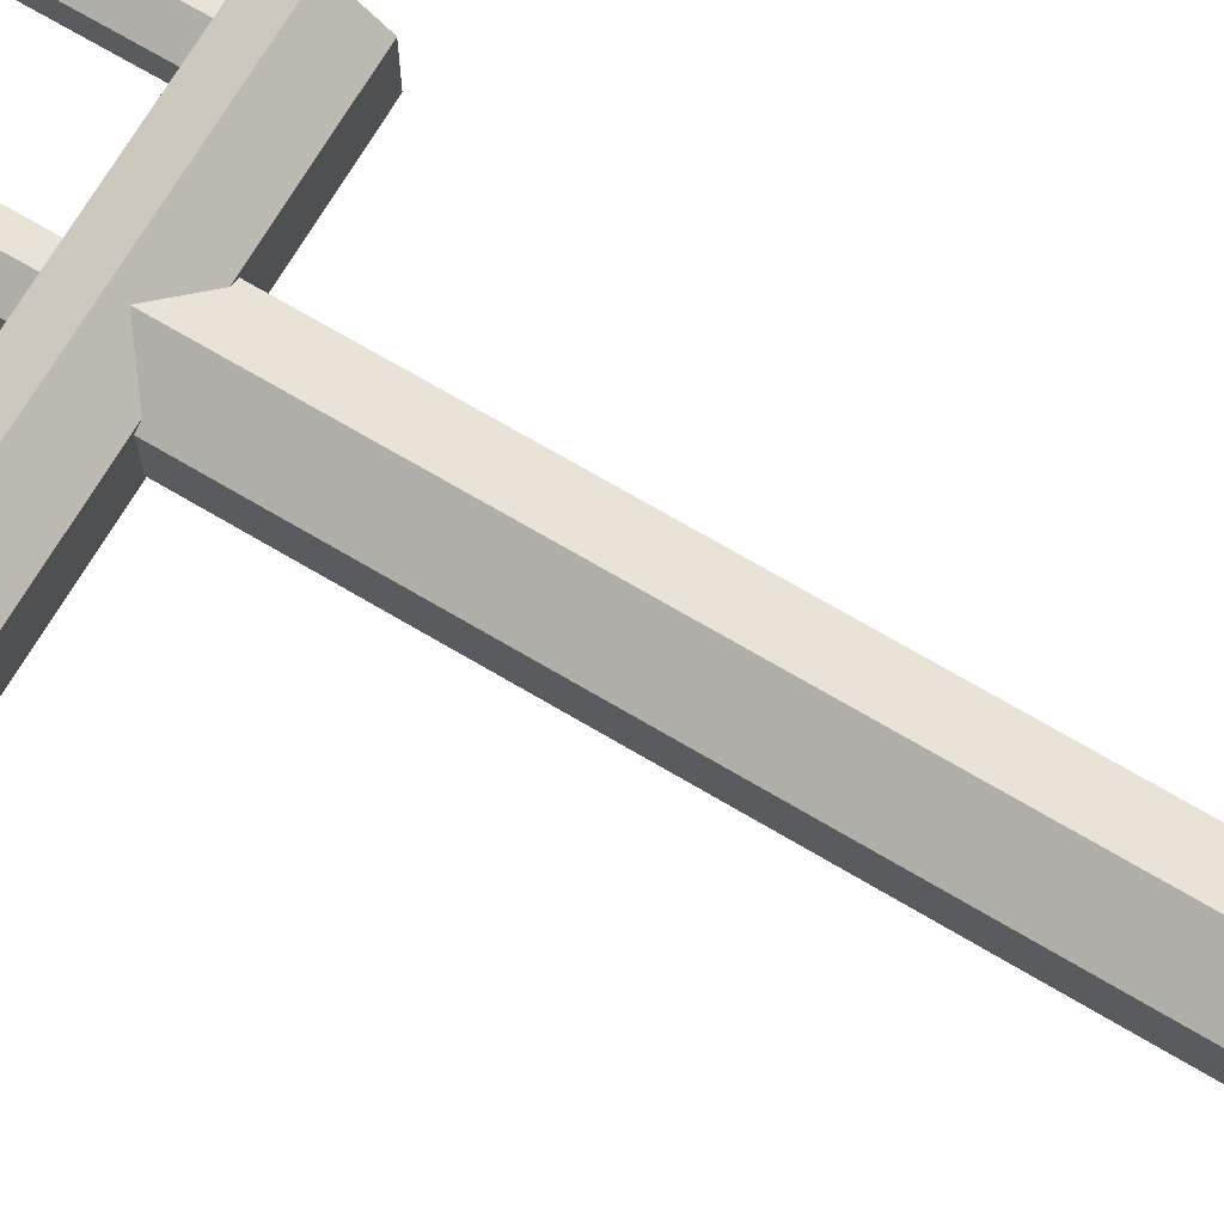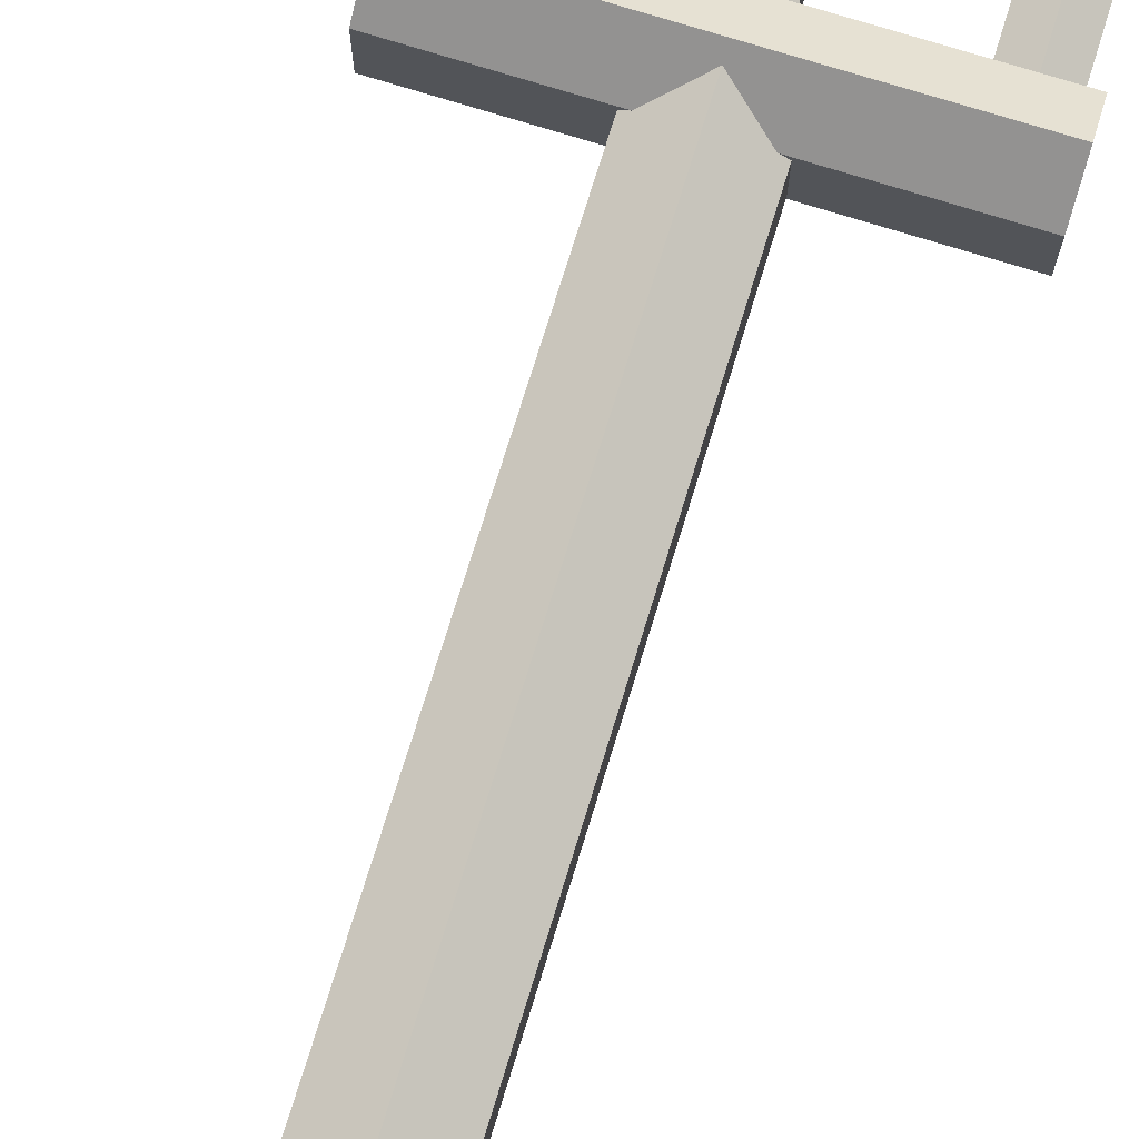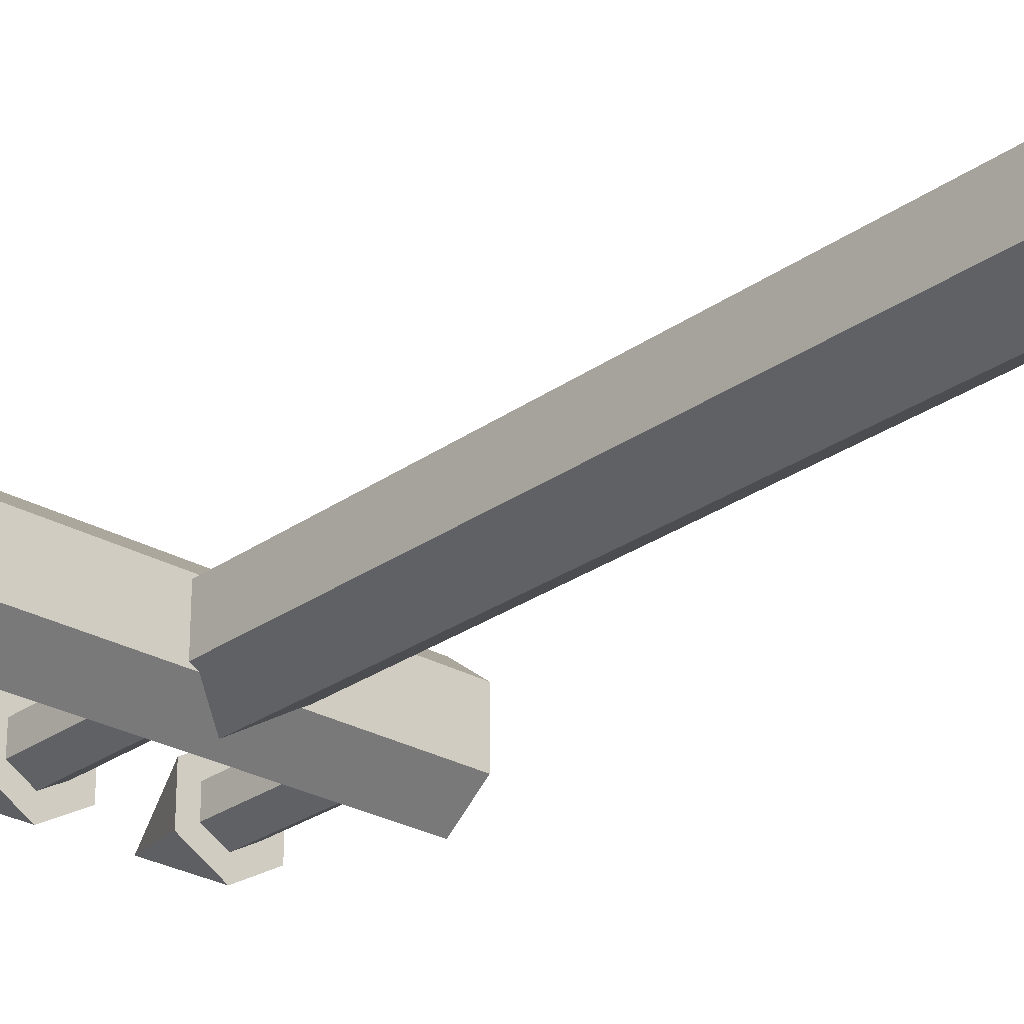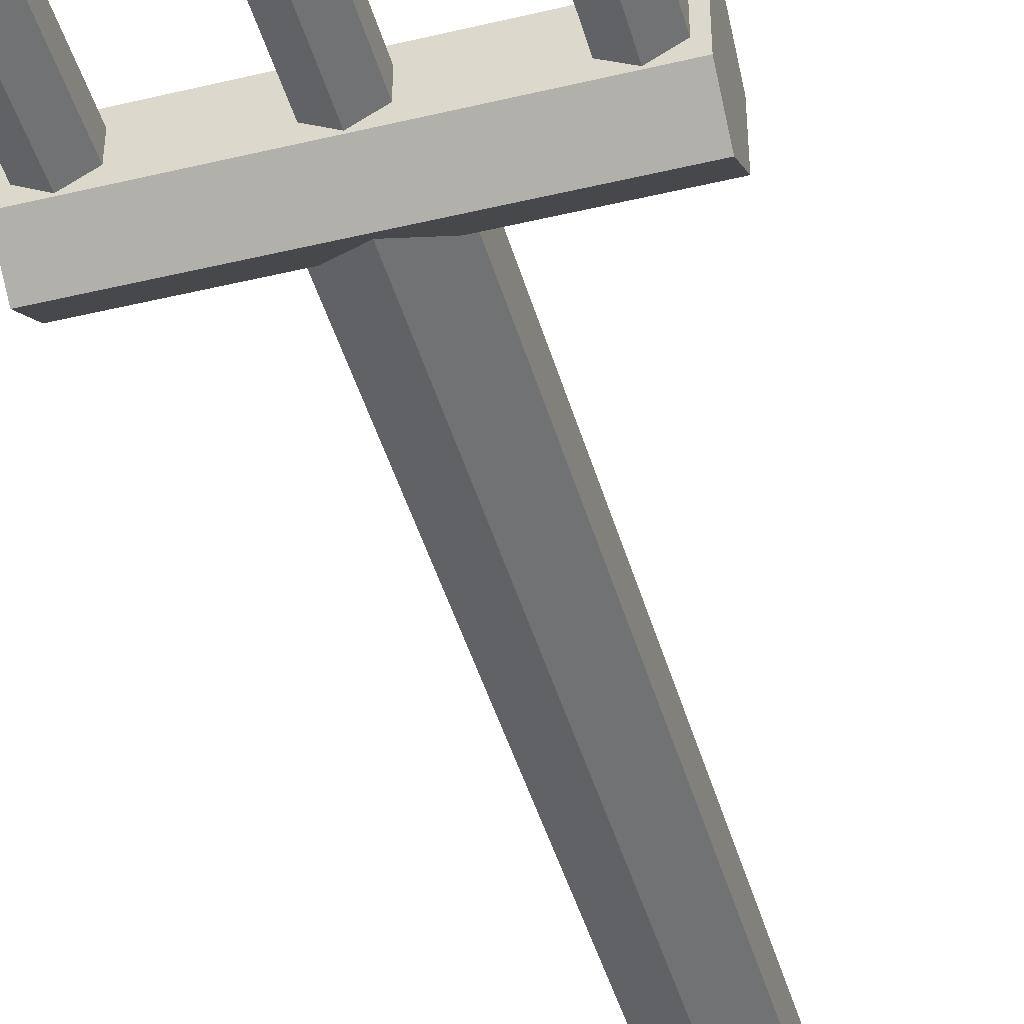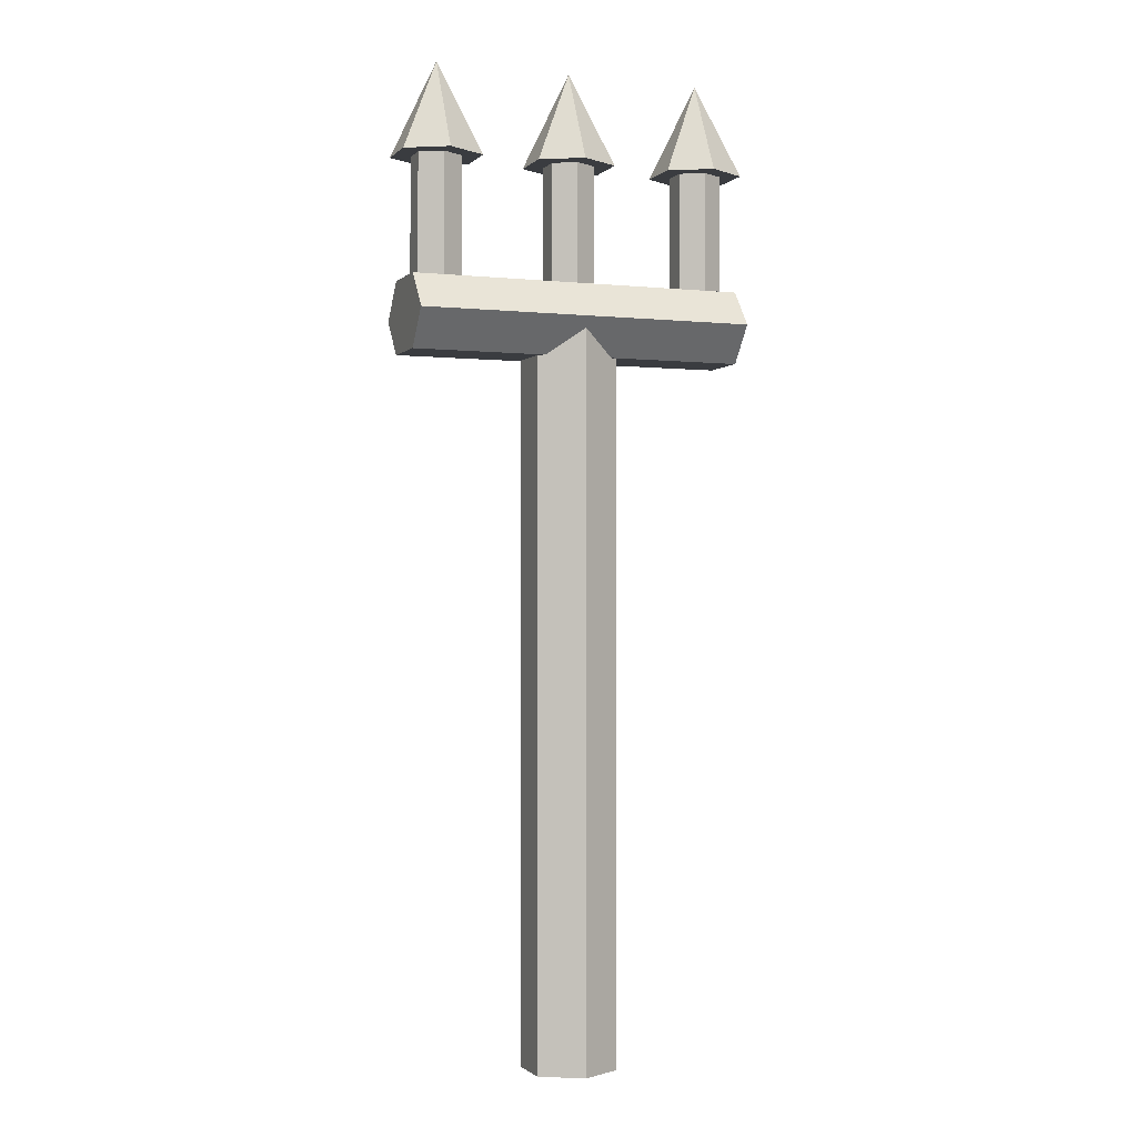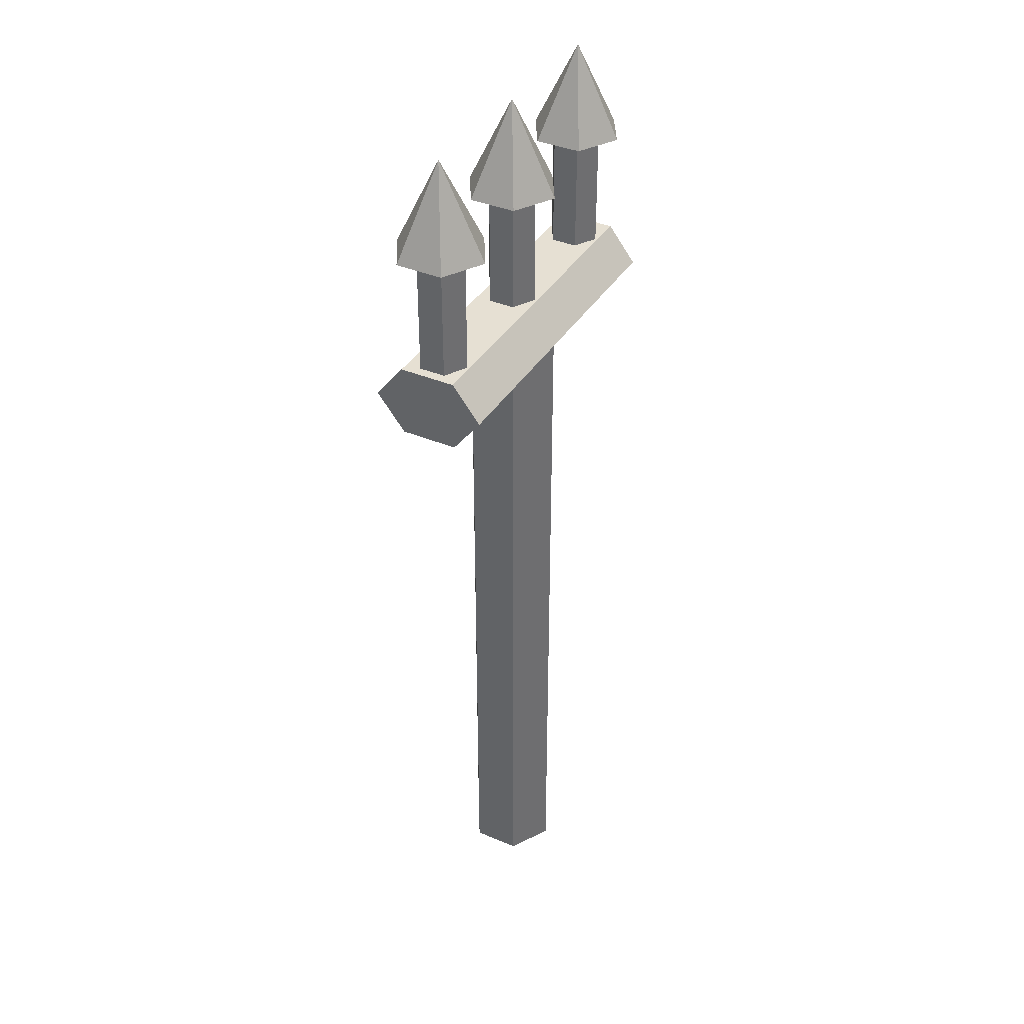
<metadata>
{"format":"obj","ext":"obj","renderer":"f3d","projection":"perspective","resolution":1024,"background":"white","views":[{"elev":70.9,"azim":-59.4,"up":"+Z"},{"elev":75.1,"azim":17.2,"up":"+Z"},{"elev":-26.7,"azim":-41.9,"up":"+Z"},{"elev":-44.5,"azim":-164.4,"up":"+Z"},{"elev":-1.5,"azim":-21.0,"up":"+Y"},{"elev":38.3,"azim":-61.8,"up":"+Y"}]}
</metadata>
<code>
o Cylinder
v 0 -0.8339 -0.16
v 0 1.637 -0.16
v 0.1386 -0.8339 -0.08
v 0.1386 1.637 -0.08
v 0.1386 -0.8339 0.08
v 0.1386 1.637 0.08
v 0 -0.8339 0.16
v 0 1.637 0.16
v -0.1386 -0.8339 0.08
v -0.1386 1.637 0.08
v -0.1386 -0.8339 -0.08
v -0.1386 1.637 -0.08
f 1 2 4 3
f 3 4 6 5
f 5 6 8 7
f 7 8 10 9
f 4 2 12 10 8 6
f 9 10 12 11
f 11 12 2 1
f 1 3 5 7 9 11
o Cylinder.001
v 0 1.744 -0.08598
v 0 2.151 -0.08598
v 0.07446 1.744 -0.04299
v 0.07446 2.151 -0.04299
v 0.07446 1.744 0.04299
v 0.07446 2.151 0.04299
v 0 1.744 0.08598
v 0 2.151 0.08598
v -0.07446 1.744 0.04299
v -0.07446 2.151 0.04299
v -0.07446 1.744 -0.04299
v -0.07446 2.151 -0.04299
f 13 14 16 15
f 15 16 18 17
f 17 18 20 19
f 19 20 22 21
f 16 14 24 22 20 18
f 21 22 24 23
f 23 24 14 13
f 13 15 17 19 21 23
o Cylinder.002
v 0.5672 1.627 -0.187
v -0.5672 1.627 -0.187
v 0.5672 1.748 -0.09352
v -0.5672 1.748 -0.09352
v 0.5672 1.748 0.09352
v -0.5672 1.748 0.09352
v 0.5672 1.627 0.187
v -0.5672 1.627 0.187
v 0.5672 1.506 0.09352
v -0.5672 1.506 0.09352
v 0.5672 1.506 -0.09352
v -0.5672 1.506 -0.09352
f 25 26 28 27
f 27 28 30 29
f 29 30 32 31
f 31 32 34 33
f 28 26 36 34 32 30
f 33 34 36 35
f 35 36 26 25
f 25 27 29 31 33 35
o Cylinder.003
v -0.4603 1.744 -0.08598
v -0.4603 2.151 -0.08598
v -0.3859 1.744 -0.04299
v -0.3859 2.151 -0.04299
v -0.3859 1.744 0.04299
v -0.3859 2.151 0.04299
v -0.4603 1.744 0.08598
v -0.4603 2.151 0.08598
v -0.5348 1.744 0.04299
v -0.5348 2.151 0.04299
v -0.5348 1.744 -0.04299
v -0.5348 2.151 -0.04299
f 37 38 40 39
f 39 40 42 41
f 41 42 44 43
f 43 44 46 45
f 40 38 48 46 44 42
f 45 46 48 47
f 47 48 38 37
f 37 39 41 43 45 47
o Cylinder.004
v 0.4603 1.744 -0.08598
v 0.4603 2.151 -0.08598
v 0.5348 1.744 -0.04299
v 0.5348 2.151 -0.04299
v 0.5348 1.744 0.04299
v 0.5348 2.151 0.04299
v 0.4603 1.744 0.08598
v 0.4603 2.151 0.08598
v 0.3859 1.744 0.04299
v 0.3859 2.151 0.04299
v 0.3859 1.744 -0.04299
v 0.3859 2.151 -0.04299
f 49 50 52 51
f 51 52 54 53
f 53 54 56 55
f 55 56 58 57
f 52 50 60 58 56 54
f 57 58 60 59
f 59 60 50 49
f 49 51 53 55 57 59
o Cone
v 0 2.148 -0.1551
v 0.1343 2.148 -0.07755
v 0.1343 2.148 0.07755
v 0 2.148 0.1551
v -0.1343 2.148 0.07755
v -0.1343 2.148 -0.07755
v 0 2.458 0
f 61 67 62
f 62 67 63
f 63 67 64
f 64 67 65
f 61 62 63 64 65 66
f 65 67 66
f 66 67 61
o Cone.001
v -0.4603 2.148 -0.1551
v -0.326 2.148 -0.07755
v -0.326 2.148 0.07755
v -0.4603 2.148 0.1551
v -0.5947 2.148 0.07755
v -0.5947 2.148 -0.07755
v -0.4603 2.458 0
f 68 74 69
f 69 74 70
f 70 74 71
f 71 74 72
f 68 69 70 71 72 73
f 72 74 73
f 73 74 68
o Cone.002
v 0.4603 2.148 -0.1551
v 0.5947 2.148 -0.07755
v 0.5947 2.148 0.07755
v 0.4603 2.148 0.1551
v 0.326 2.148 0.07755
v 0.326 2.148 -0.07755
v 0.4603 2.458 0
f 75 81 76
f 76 81 77
f 77 81 78
f 78 81 79
f 75 76 77 78 79 80
f 79 81 80
f 80 81 75

</code>
